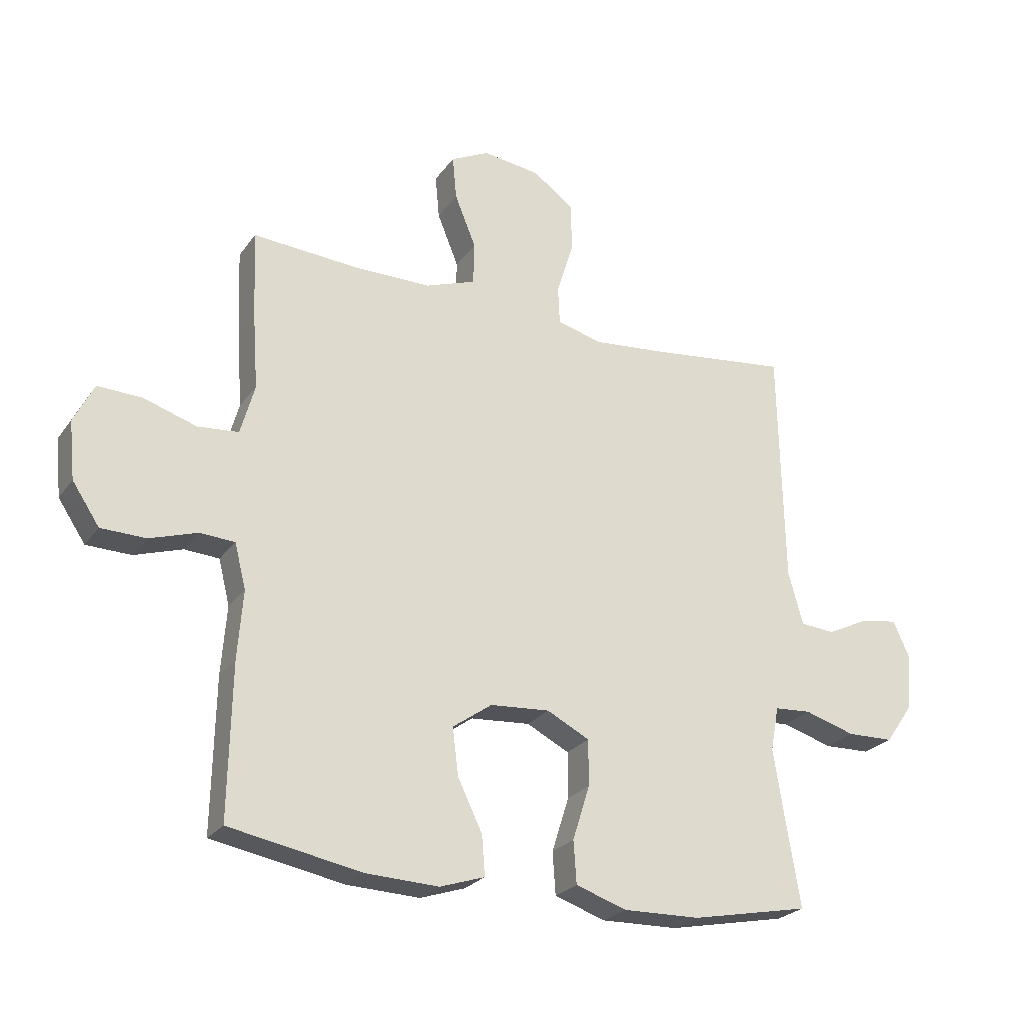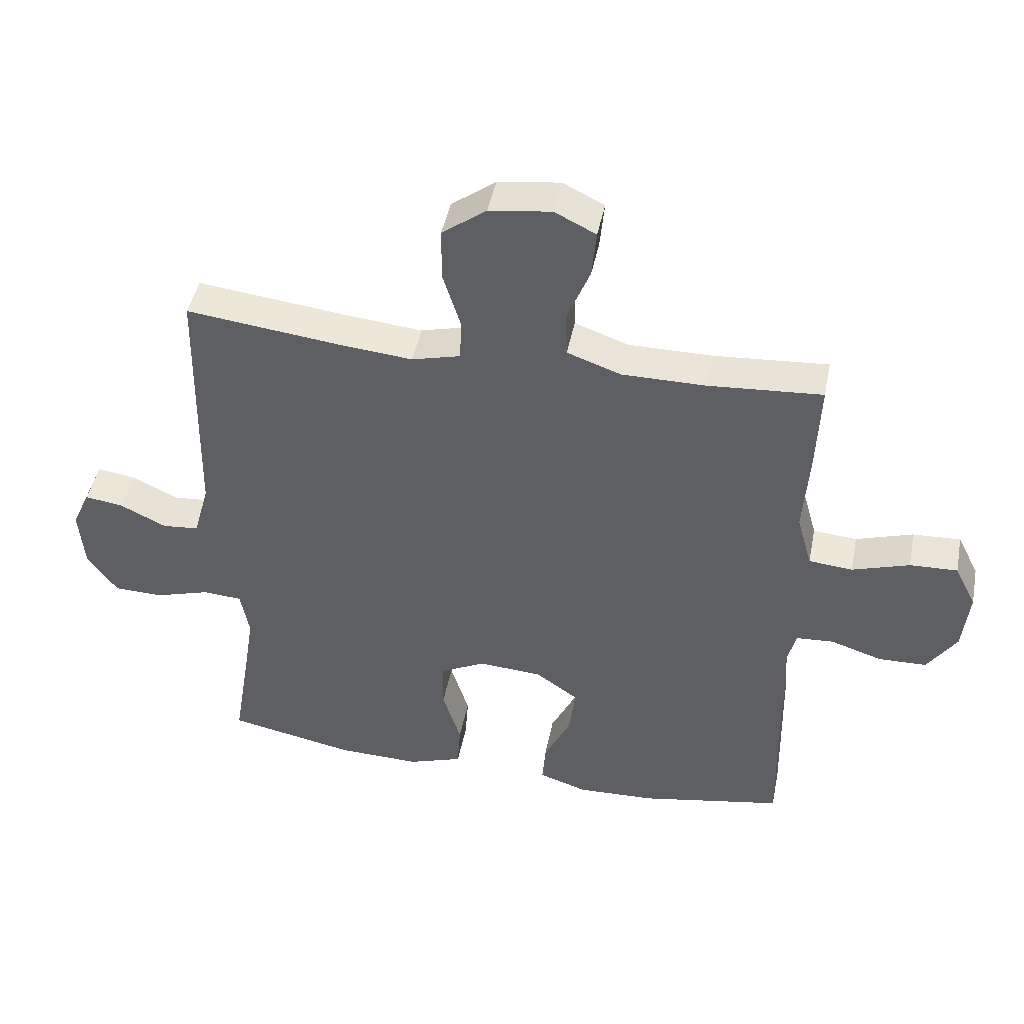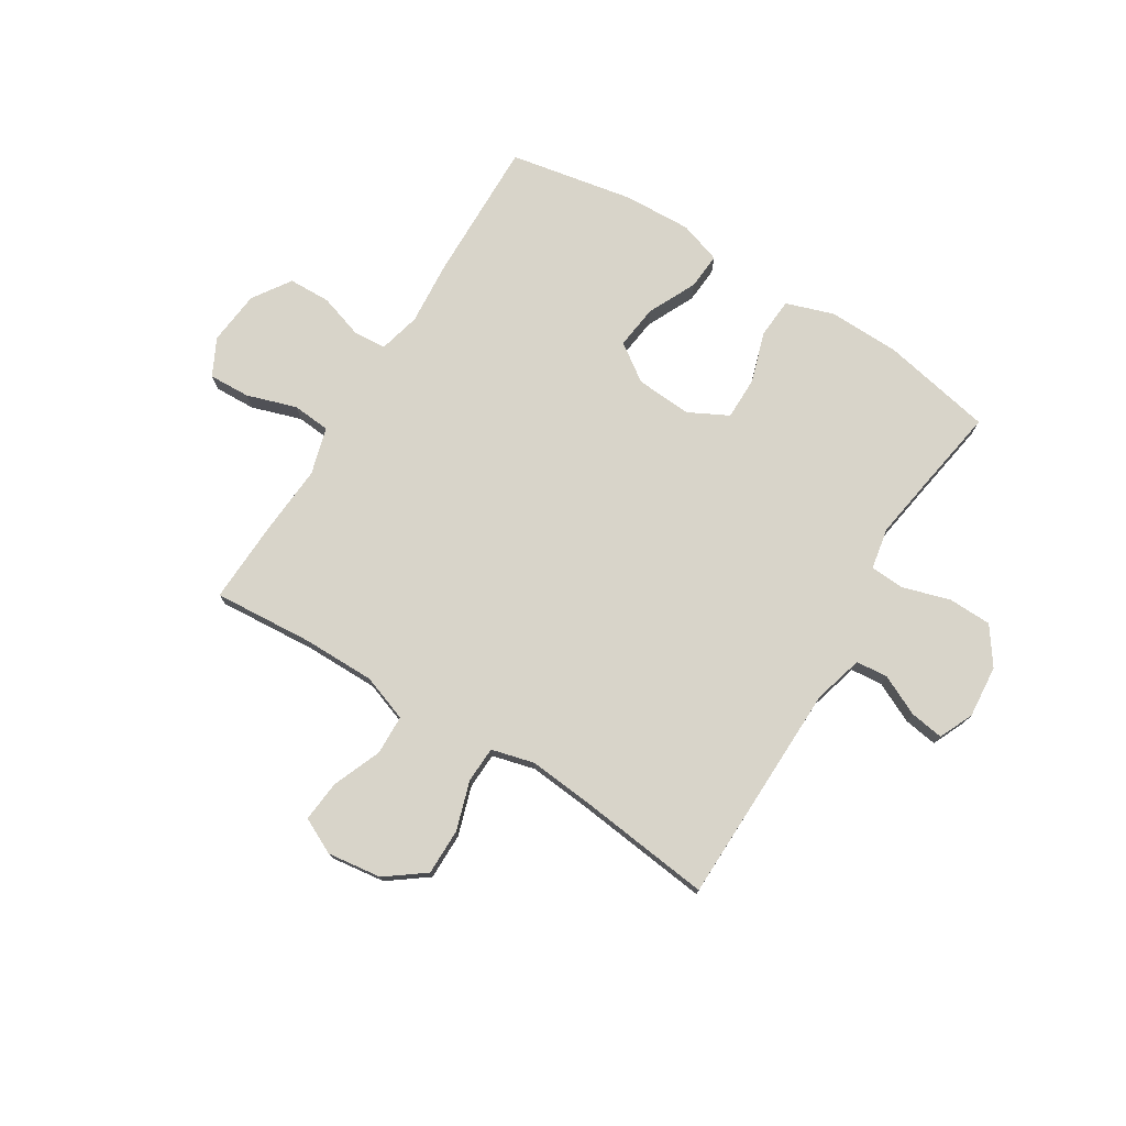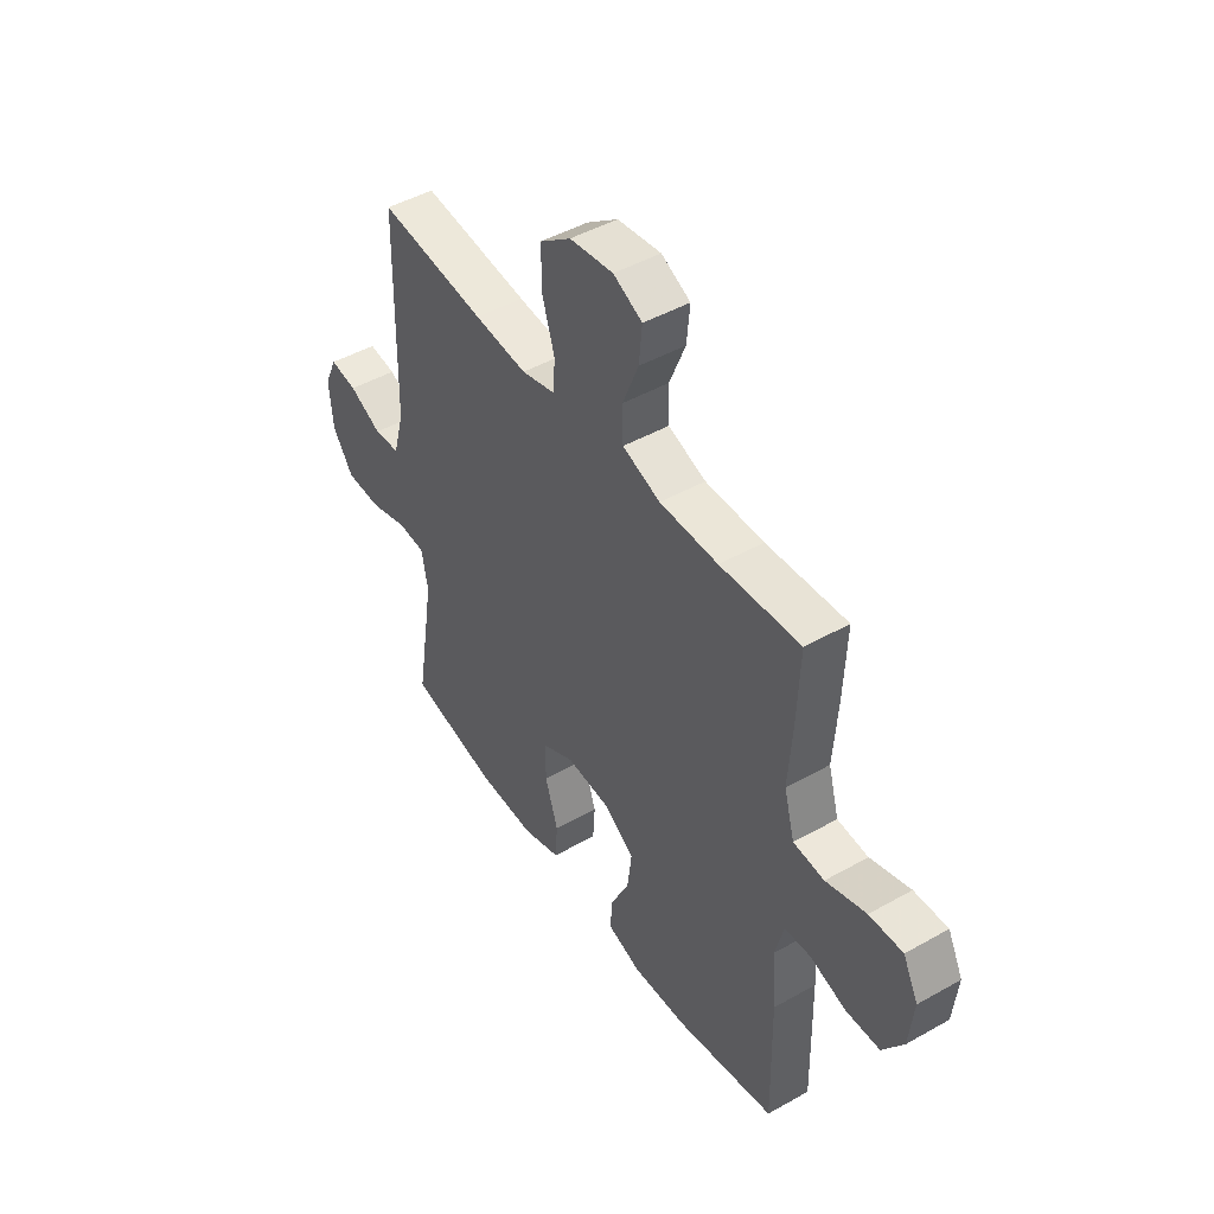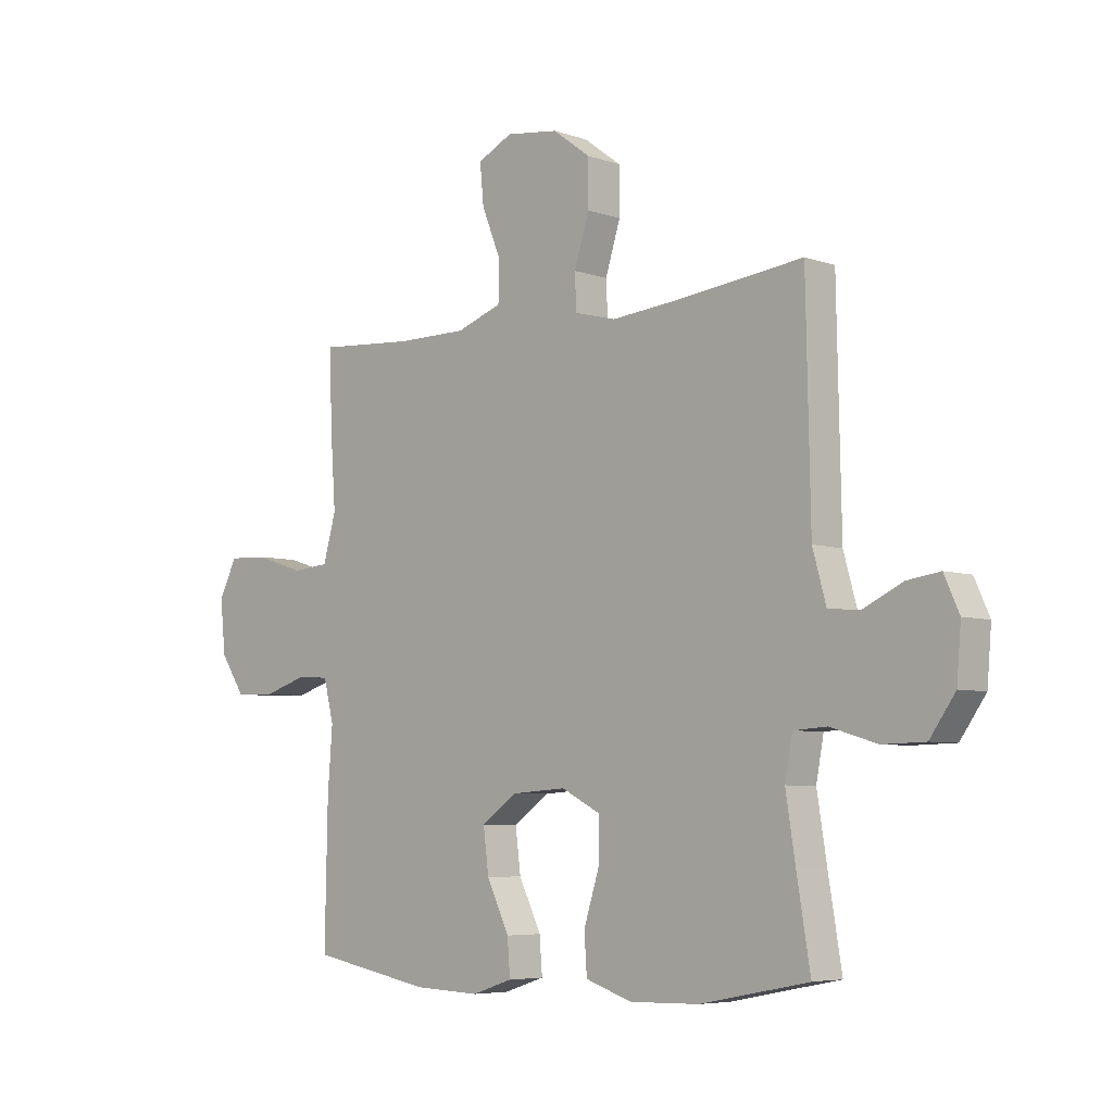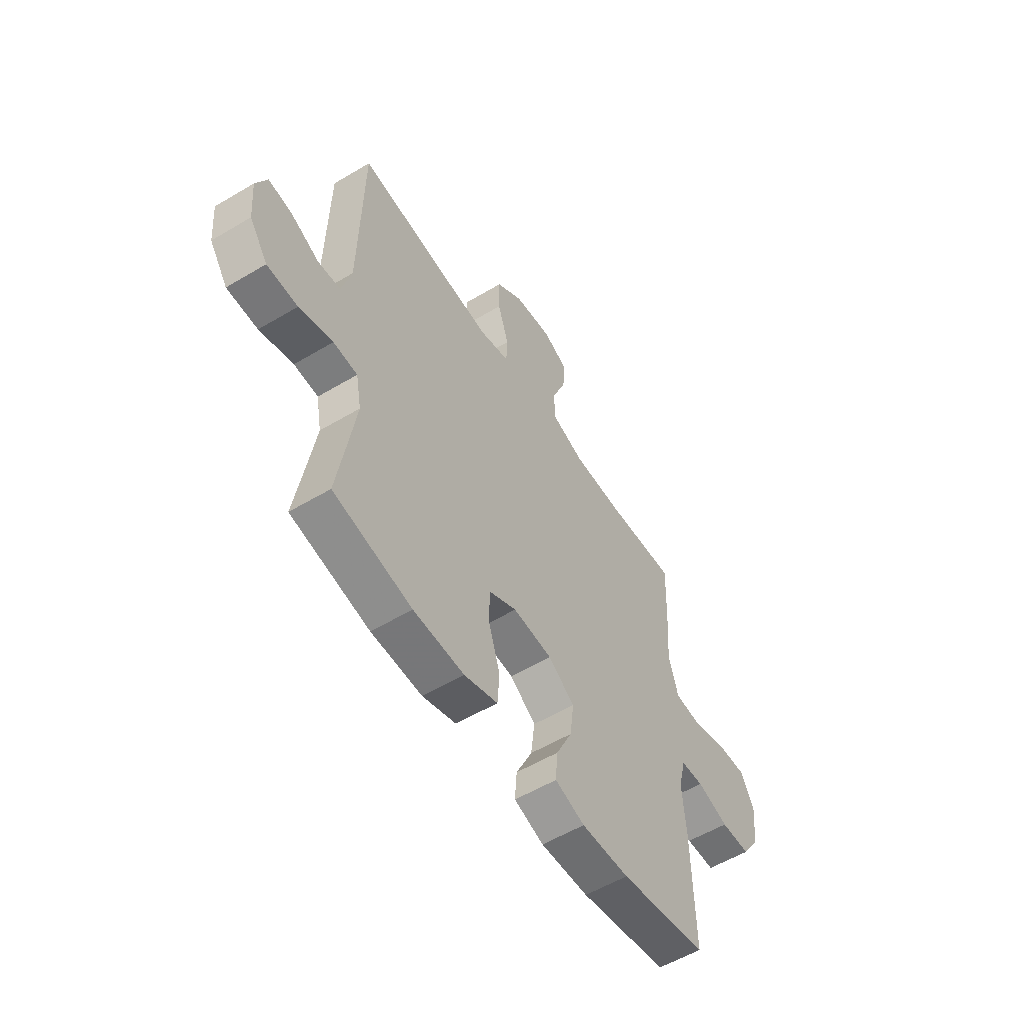
<metadata>
{"format":"obj","ext":"obj","renderer":"f3d","projection":"perspective","resolution":1024,"background":"white","views":[{"elev":-24.8,"azim":-26.9,"up":"+Z"},{"elev":45.3,"azim":-168.8,"up":"+Z"},{"elev":75.7,"azim":31.7,"up":"+Y"},{"elev":46.4,"azim":-122.8,"up":"+Z"},{"elev":-5.8,"azim":43.7,"up":"+Z"},{"elev":-56.1,"azim":122.0,"up":"+Z"}]}
</metadata>
<code>
v -0.5 0.07 -0.5
v -0.495 0.07 -0.242
v -0.486 0.07 -0.126
v -0.505 0.07 -0.05
v -0.564 0.07 -0.046
v -0.645 0.07 -0.072
v -0.721 0.07 -0.07
v -0.767 0.07 -0.001
v -0.777 0.07 0.097
v -0.743 0.07 0.164
v -0.668 0.07 0.161
v -0.578 0.07 0.132
v -0.509 0.07 0.138
v -0.485 0.07 0.223
v -0.494 0.07 0.351
v -0.5 0.07 0.5
v -0.32 0.07 0.487
v -0.189 0.07 0.487
v -0.104 0.07 0.517
v -0.102 0.07 0.589
v -0.138 0.07 0.678
v -0.145 0.07 0.752
v -0.08 0.07 0.784
v 0.018 0.07 0.771
v 0.088 0.07 0.719
v 0.088 0.07 0.635
v 0.06 0.07 0.546
v 0.063 0.07 0.481
v 0.14 0.07 0.461
v 0.259 0.07 0.472
v 0.5 0.07 0.5
v 0.508 0.07 0.096
v 0.533 0.07 0.006
v 0.591 0.07 0.001
v 0.664 0.07 0.036
v 0.725 0.07 0.045
v 0.753 0.07 -0.017
v 0.745 0.07 -0.112
v 0.698 0.07 -0.179
v 0.619 0.07 -0.181
v 0.533 0.07 -0.155
v 0.471 0.07 -0.159
v 0.457 0.07 -0.234
v 0.475 0.07 -0.348
v 0.5 0.07 -0.5
v 0.299 0.07 -0.54
v 0.169 0.07 -0.543
v 0.083 0.07 -0.514
v 0.078 0.07 -0.442
v 0.107 0.07 -0.35
v 0.107 0.07 -0.272
v 0.035 0.07 -0.235
v -0.066 0.07 -0.242
v -0.133 0.07 -0.289
v -0.123 0.07 -0.369
v -0.081 0.07 -0.456
v -0.076 0.07 -0.522
v -0.152 0.07 -0.547
v -0.275 0.07 -0.542
v -0.5 0 -0.5
v -0.495 0 -0.242
v -0.486 0 -0.126
v -0.505 0 -0.05
v -0.564 0 -0.046
v -0.645 0 -0.072
v -0.721 0 -0.07
v -0.767 0 -0.001
v -0.777 0 0.097
v -0.743 0 0.164
v -0.668 0 0.161
v -0.578 0 0.132
v -0.509 0 0.138
v -0.485 0 0.223
v -0.494 0 0.351
v -0.5 0 0.5
v -0.32 0 0.487
v -0.189 0 0.487
v -0.104 0 0.517
v -0.102 0 0.589
v -0.138 0 0.678
v -0.145 0 0.752
v -0.08 0 0.784
v 0.018 0 0.771
v 0.088 0 0.719
v 0.088 0 0.635
v 0.06 0 0.546
v 0.063 0 0.481
v 0.14 0 0.461
v 0.259 0 0.472
v 0.5 0 0.5
v 0.508 0 0.096
v 0.533 0 0.006
v 0.591 0 0.001
v 0.664 0 0.036
v 0.725 0 0.045
v 0.753 0 -0.017
v 0.745 0 -0.112
v 0.698 0 -0.179
v 0.619 0 -0.181
v 0.533 0 -0.155
v 0.471 0 -0.159
v 0.457 0 -0.234
v 0.475 0 -0.348
v 0.5 0 -0.5
v 0.299 0 -0.54
v 0.169 0 -0.543
v 0.083 0 -0.514
v 0.078 0 -0.442
v 0.107 0 -0.35
v 0.107 0 -0.272
v 0.035 0 -0.235
v -0.066 0 -0.242
v -0.133 0 -0.289
v -0.123 0 -0.369
v -0.081 0 -0.456
v -0.076 0 -0.522
v -0.152 0 -0.547
v -0.275 0 -0.542
f 55 56 57 58
f 54 55 58 59
f 47 48 49 50
f 47 50 51
f 44 45 46 47
f 43 44 47 51
f 42 43 51 52
f 38 39 40 41
f 38 41 42
f 37 38 42
f 34 35 36 37
f 33 34 37 42
f 32 33 42 52
f 30 31 32 52
f 24 25 26 27
f 24 27 28
f 23 24 28
f 20 21 22 23
f 19 20 23 28
f 18 19 28 29
f 14 15 16 17
f 13 14 17 18
f 9 10 11 12
f 9 12 13
f 8 9 13
f 5 6 7 8
f 4 5 8 13
f 3 4 13 18
f 54 59 1 2
f 53 54 2 3
f 29 30 52 53
f 3 18 29 53
f 117 116 115 114
f 118 117 114 113
f 109 108 107 106
f 110 109 106
f 106 105 104 103
f 110 106 103 102
f 111 110 102 101
f 100 99 98 97
f 101 100 97
f 101 97 96
f 96 95 94 93
f 101 96 93 92
f 111 101 92 91
f 111 91 90 89
f 86 85 84 83
f 87 86 83
f 87 83 82
f 82 81 80 79
f 87 82 79 78
f 88 87 78 77
f 76 75 74 73
f 77 76 73 72
f 71 70 69 68
f 72 71 68
f 72 68 67
f 67 66 65 64
f 72 67 64 63
f 77 72 63 62
f 61 60 118 113
f 62 61 113 112
f 112 111 89 88
f 112 88 77 62
f 1 60 61 2
f 2 61 62 3
f 3 62 63 4
f 4 63 64 5
f 5 64 65 6
f 6 65 66 7
f 7 66 67 8
f 8 67 68 9
f 9 68 69 10
f 10 69 70 11
f 11 70 71 12
f 12 71 72 13
f 13 72 73 14
f 14 73 74 15
f 15 74 75 16
f 16 75 76 17
f 17 76 77 18
f 18 77 78 19
f 19 78 79 20
f 20 79 80 21
f 21 80 81 22
f 22 81 82 23
f 23 82 83 24
f 24 83 84 25
f 25 84 85 26
f 26 85 86 27
f 27 86 87 28
f 28 87 88 29
f 29 88 89 30
f 30 89 90 31
f 31 90 91 32
f 32 91 92 33
f 33 92 93 34
f 34 93 94 35
f 35 94 95 36
f 36 95 96 37
f 37 96 97 38
f 38 97 98 39
f 39 98 99 40
f 40 99 100 41
f 41 100 101 42
f 42 101 102 43
f 43 102 103 44
f 44 103 104 45
f 45 104 105 46
f 46 105 106 47
f 47 106 107 48
f 48 107 108 49
f 49 108 109 50
f 50 109 110 51
f 51 110 111 52
f 52 111 112 53
f 53 112 113 54
f 54 113 114 55
f 55 114 115 56
f 56 115 116 57
f 57 116 117 58
f 58 117 118 59
f 59 118 60 1

</code>
